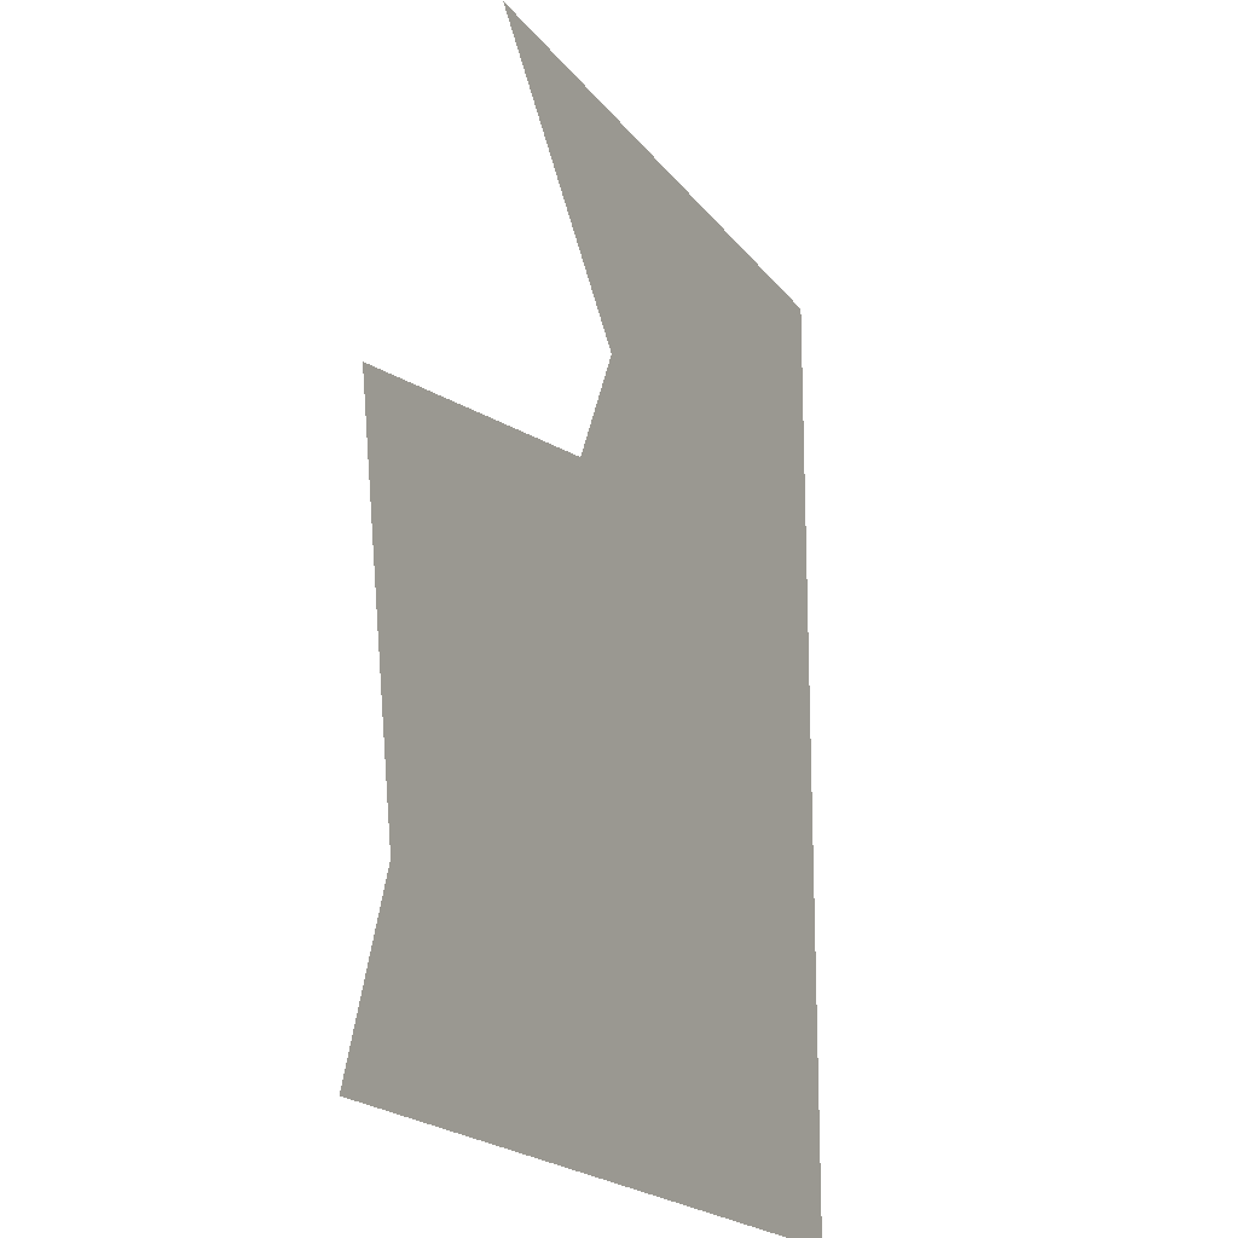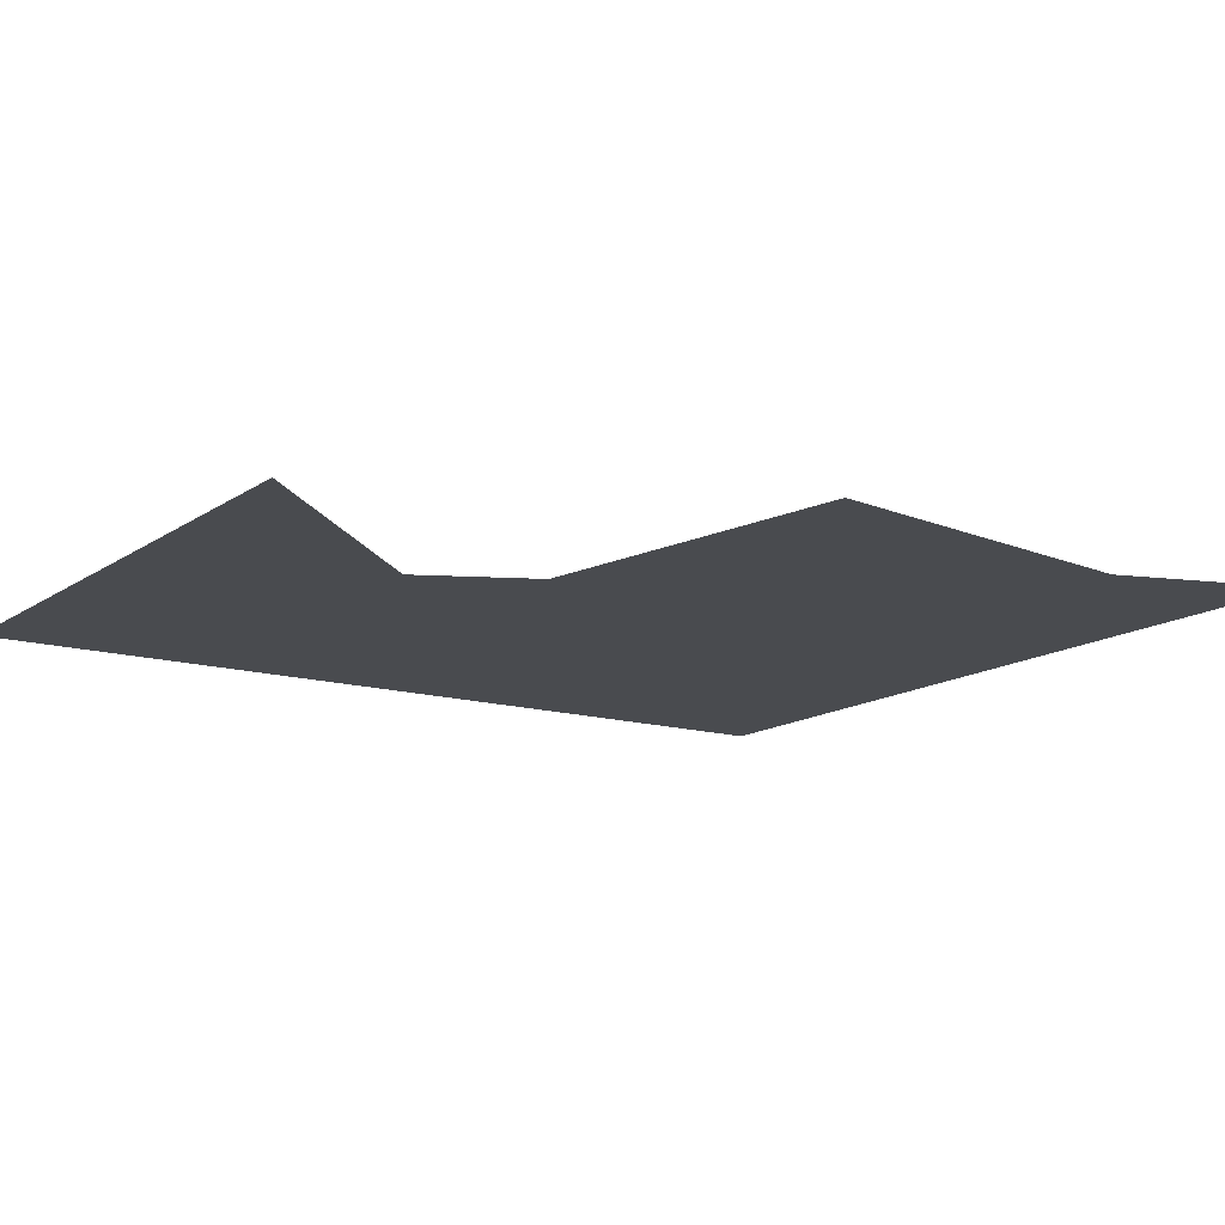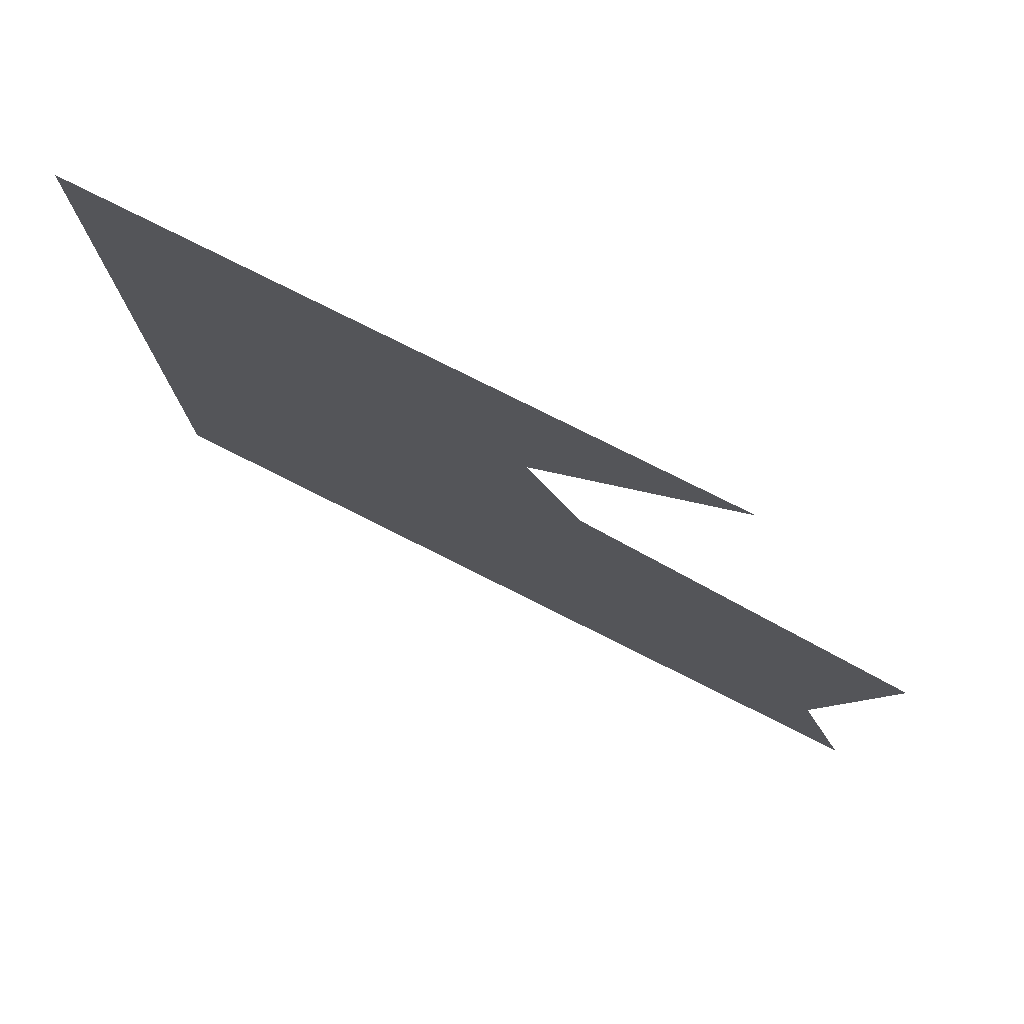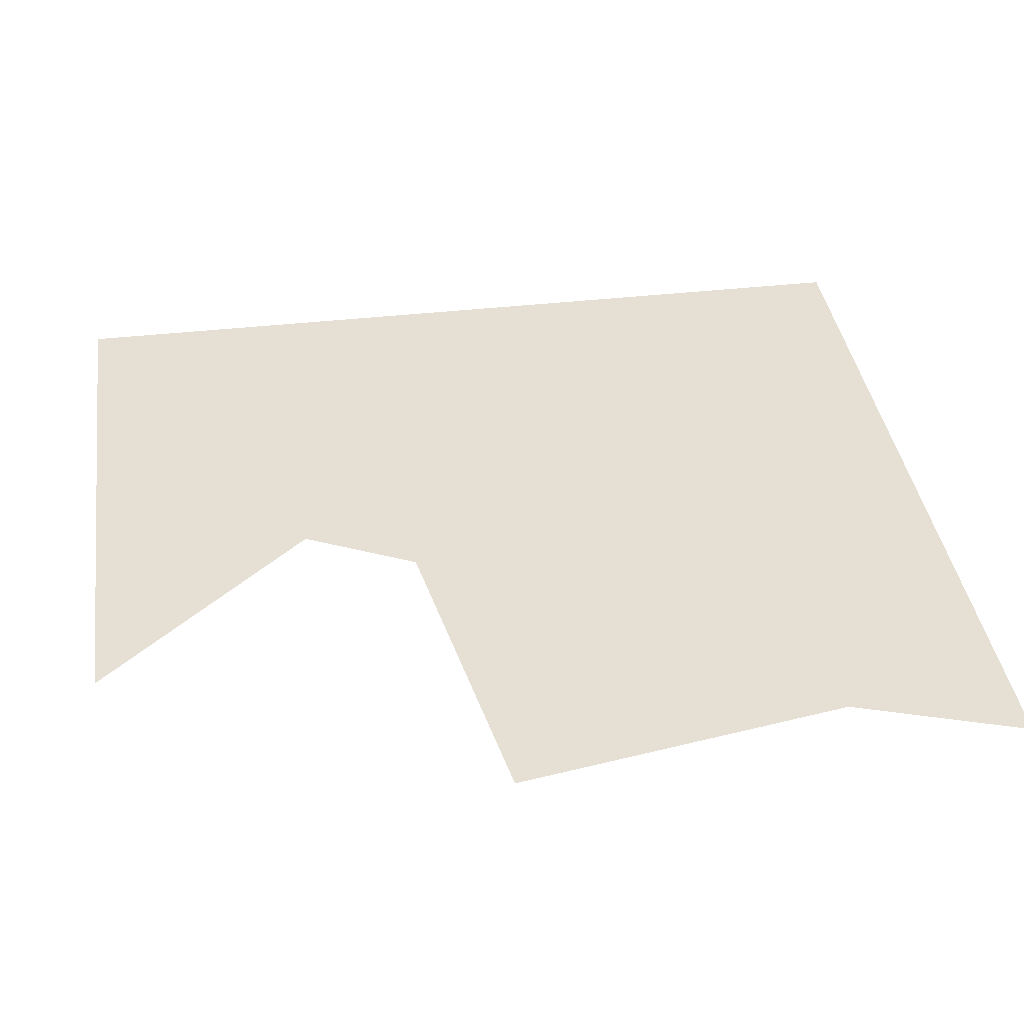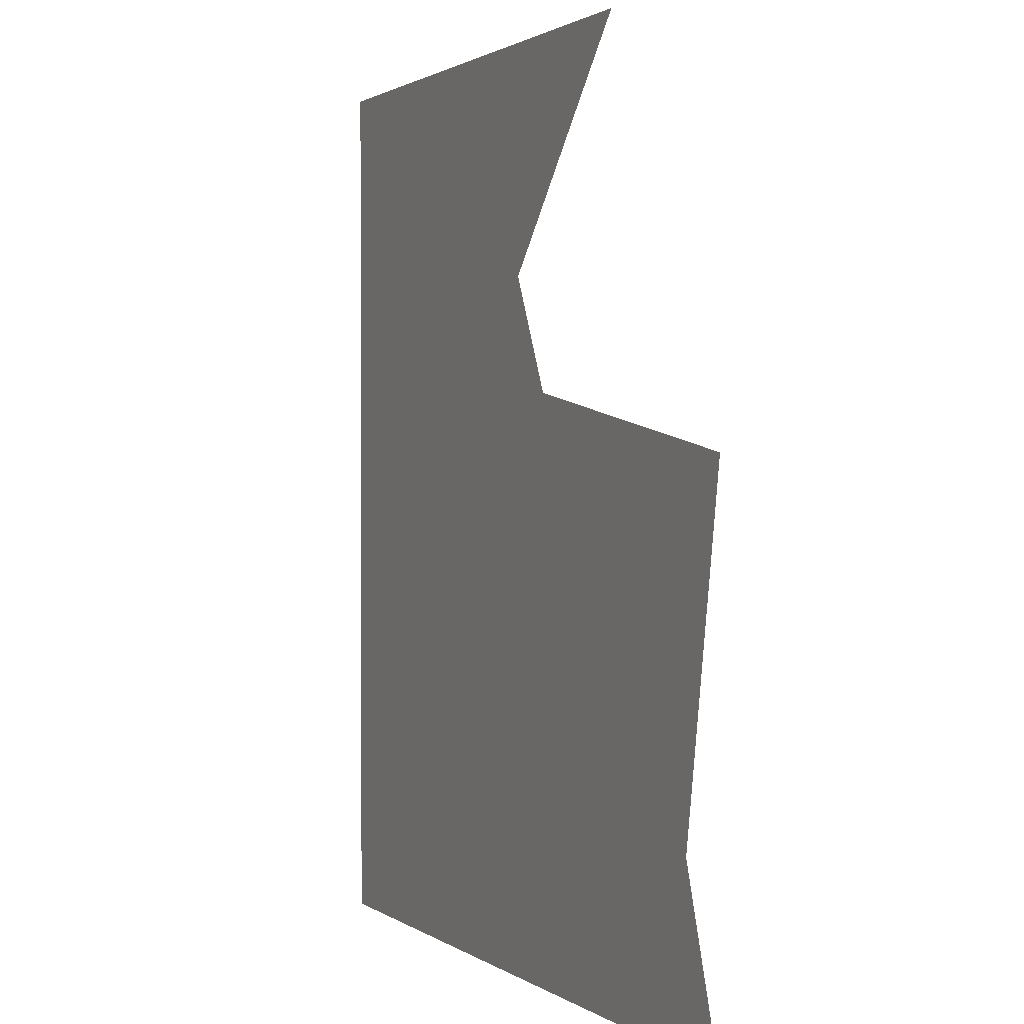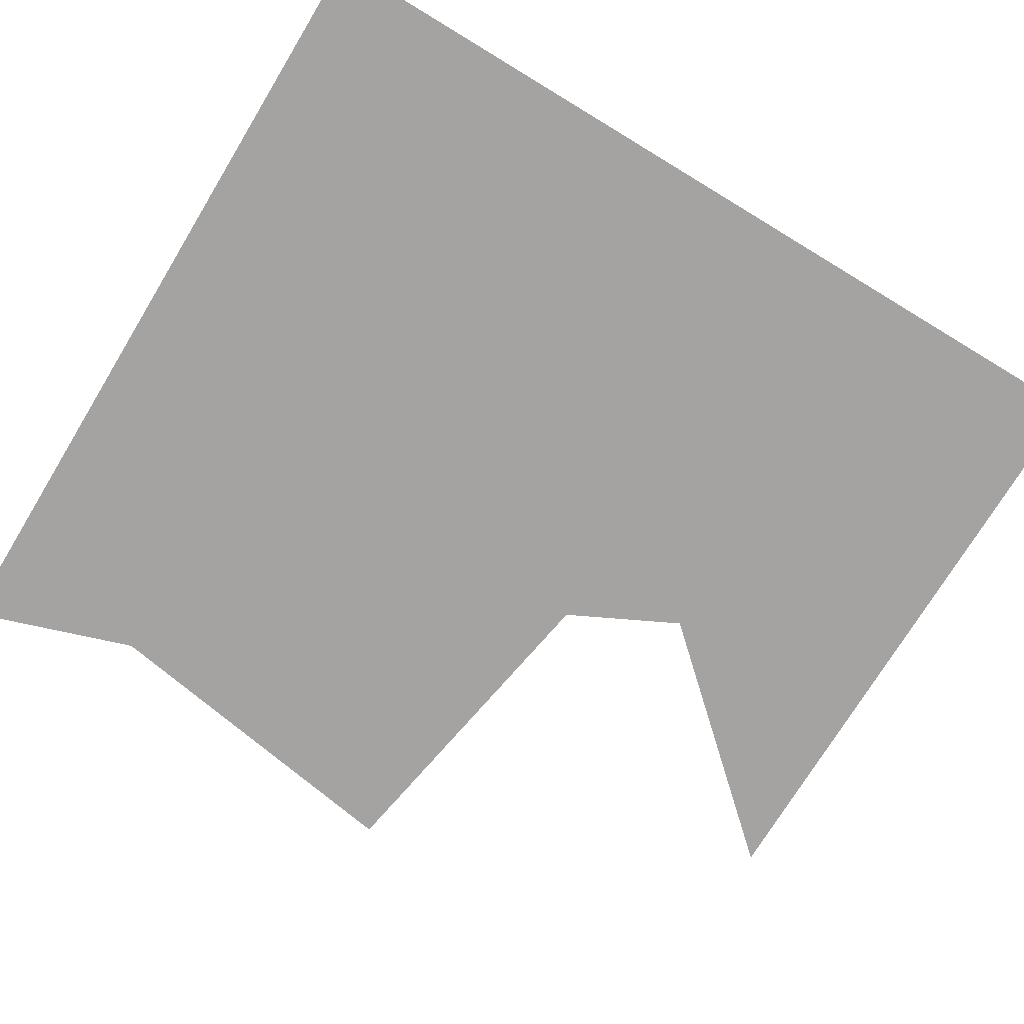
<metadata>
{"format":"obj","ext":"obj","renderer":"f3d","projection":"perspective","resolution":1024,"background":"white","views":[{"elev":-19.5,"azim":115.5,"up":"+Z"},{"elev":-13.8,"azim":56.3,"up":"+Y"},{"elev":78.4,"azim":26.6,"up":"+Z"},{"elev":38.2,"azim":81.7,"up":"+Y"},{"elev":1.3,"azim":65.6,"up":"+Z"},{"elev":-73.1,"azim":-121.2,"up":"+Y"}]}
</metadata>
<code>
v 4710 115.2 -2637
v 4640 115.2 -2637
v 4688 115.2 -2662
v 4733 115.2 -2682
v 4694 115.2 -2675
v 4726 115.2 -2720
v 4694 115.2 -2675
v 4733 115.2 -2739
v 4726 115.2 -2720
v 4640 115.2 -2637
v 4694 115.2 -2675
v 4688 115.2 -2662
v 4640 115.2 -2637
v 4733 115.2 -2739
v 4694 115.2 -2675
v 4733 115.2 -2739
v 4640 115.2 -2637
v 4640 115.2 -2739
f 1 2 3
f 4 5 6
f 7 8 9
f 10 11 12
f 13 14 15
f 16 17 18

</code>
